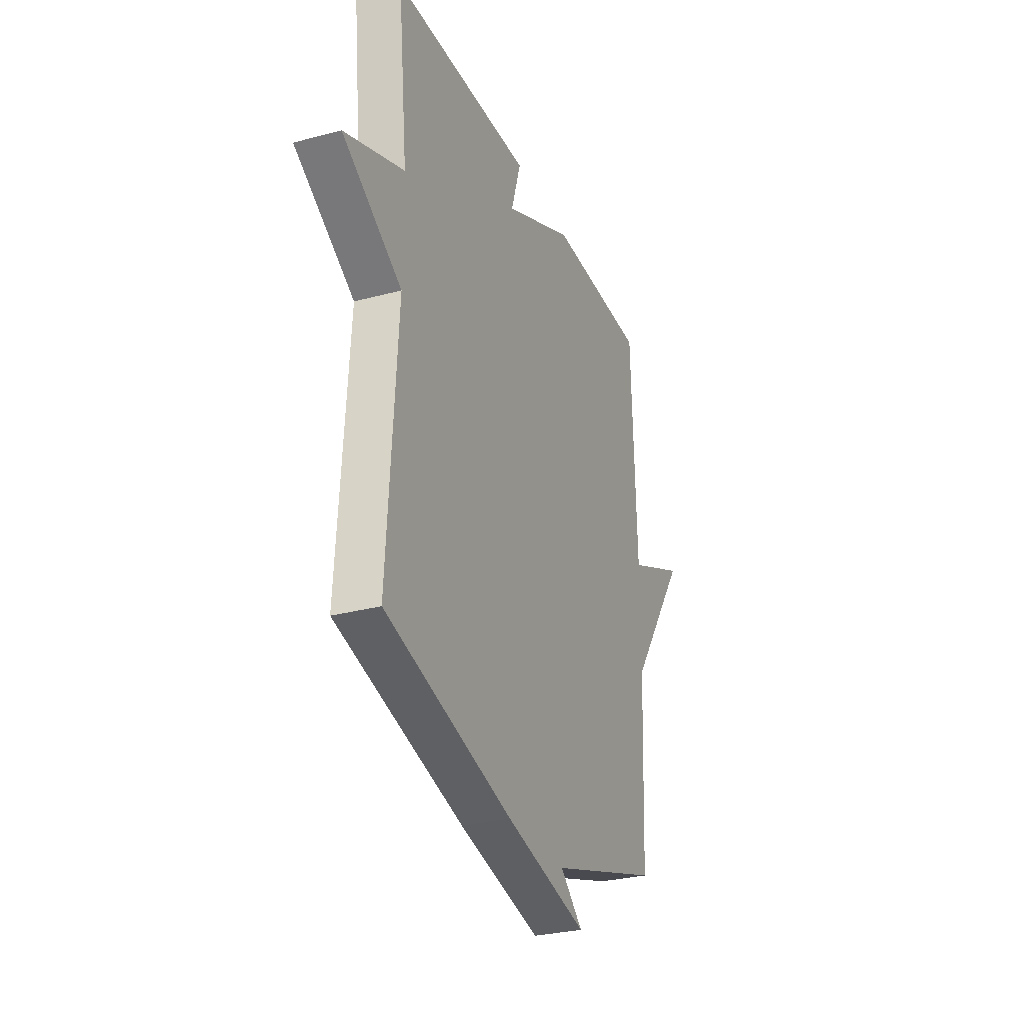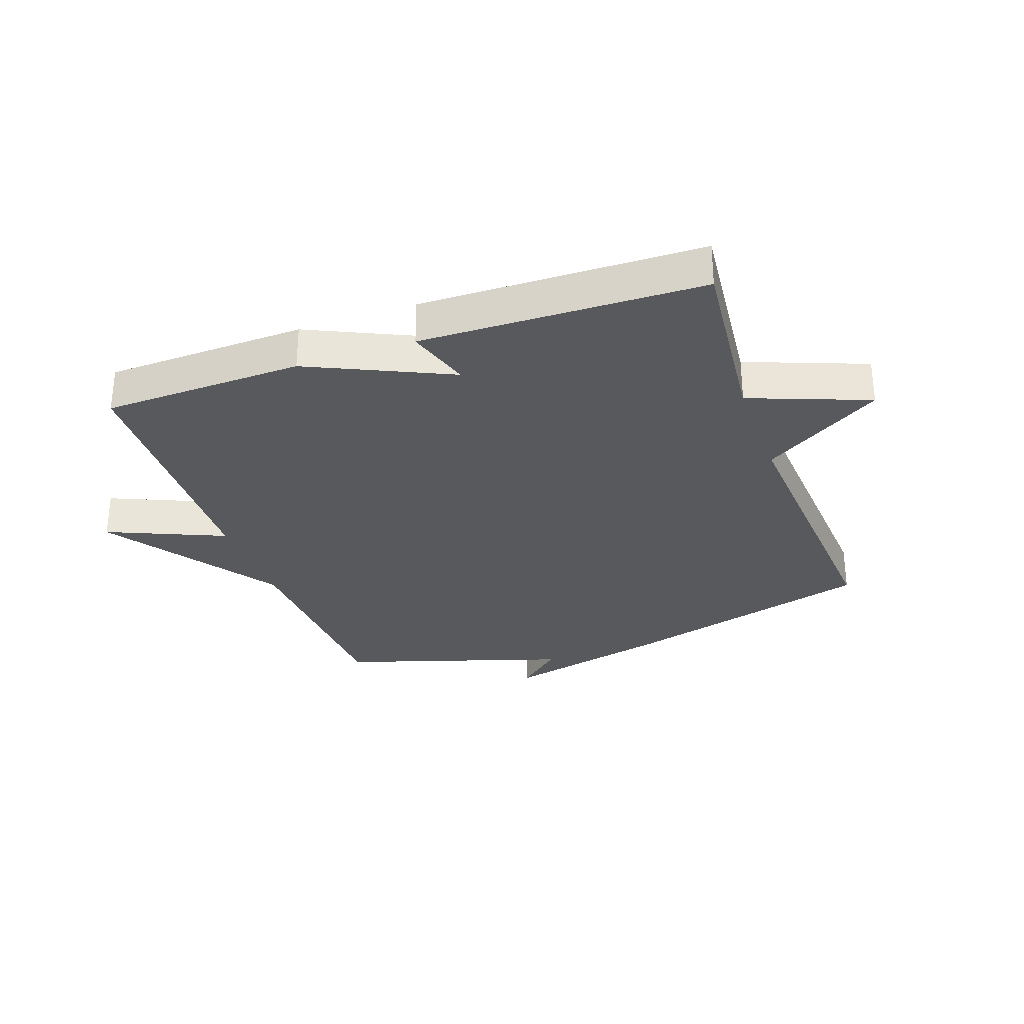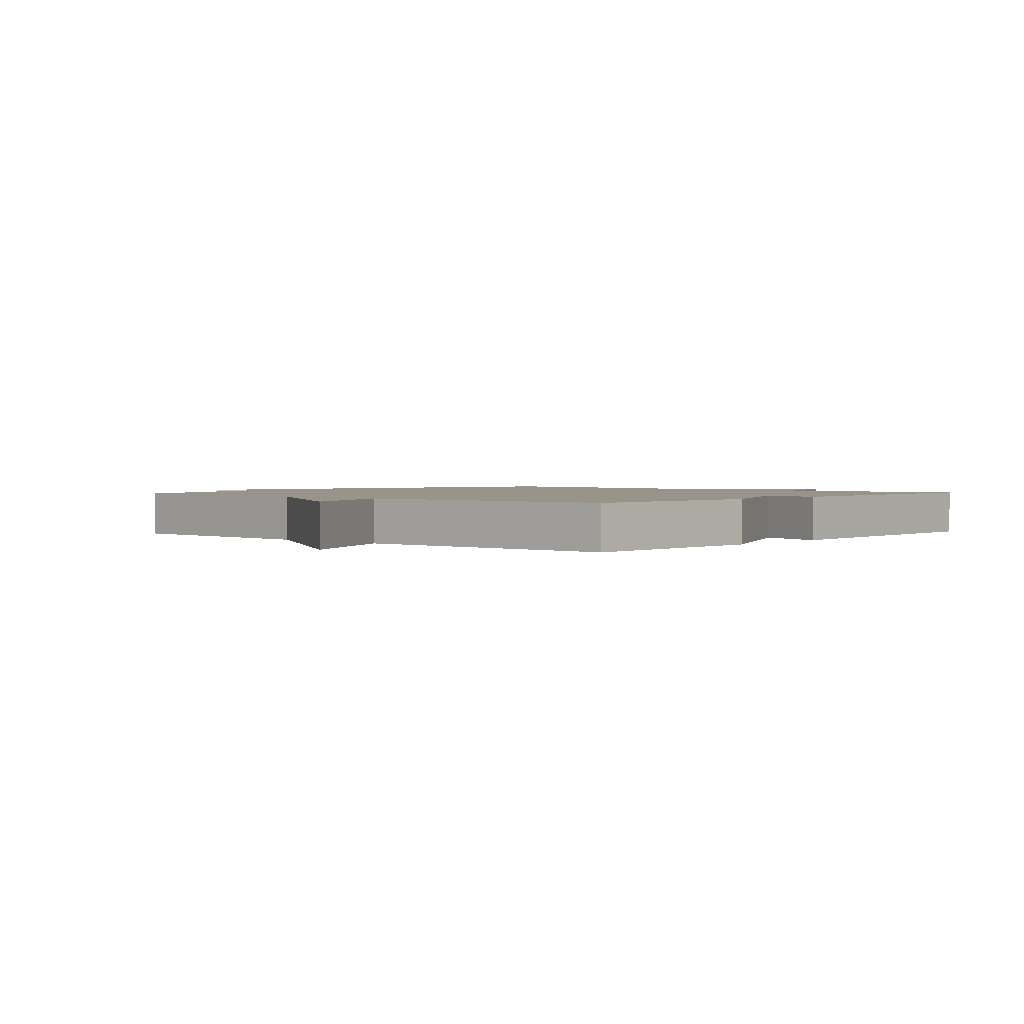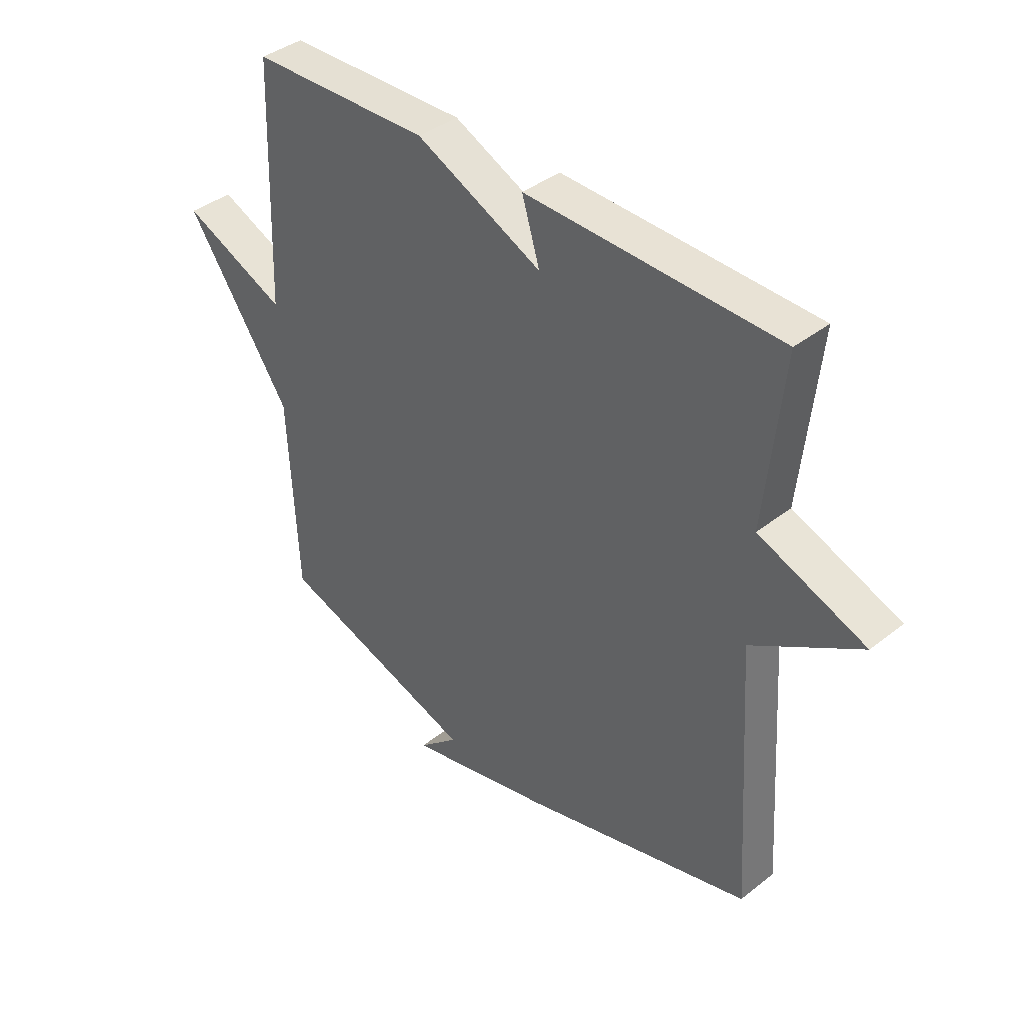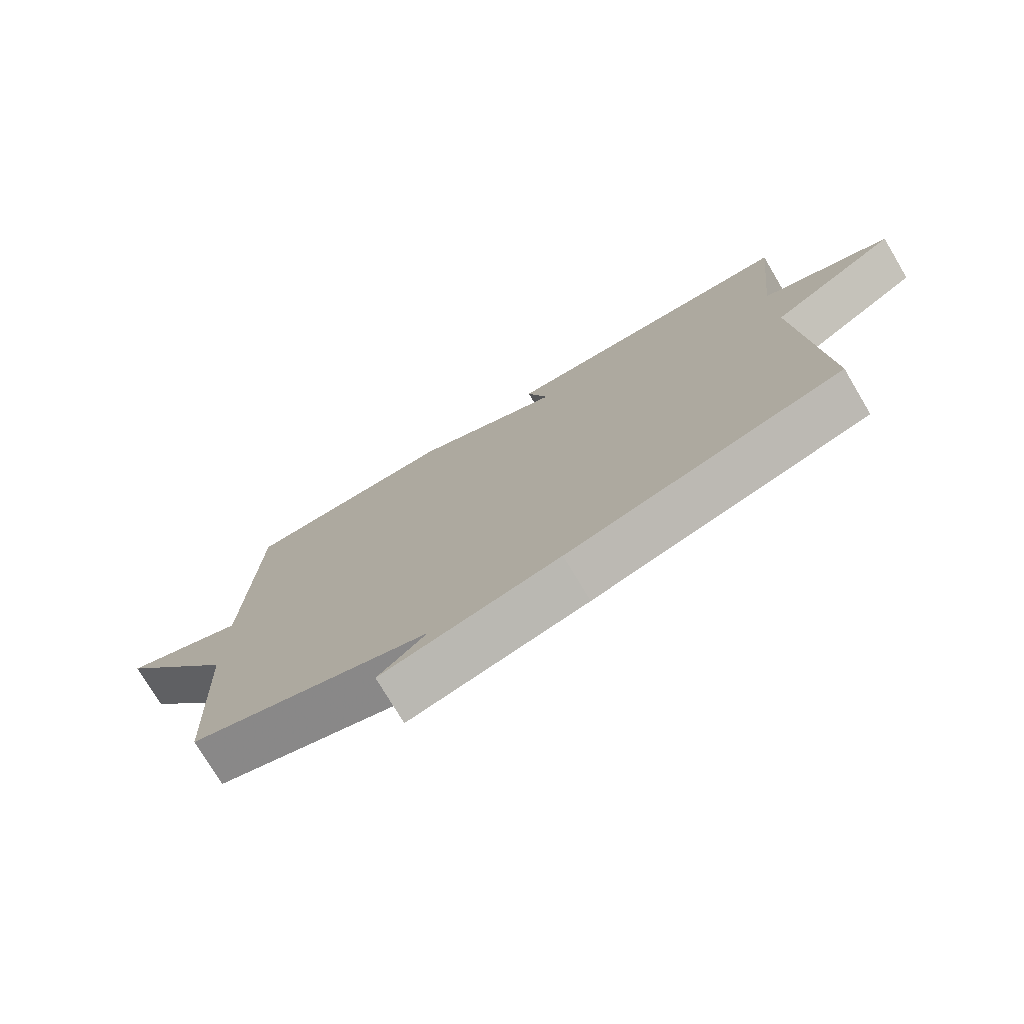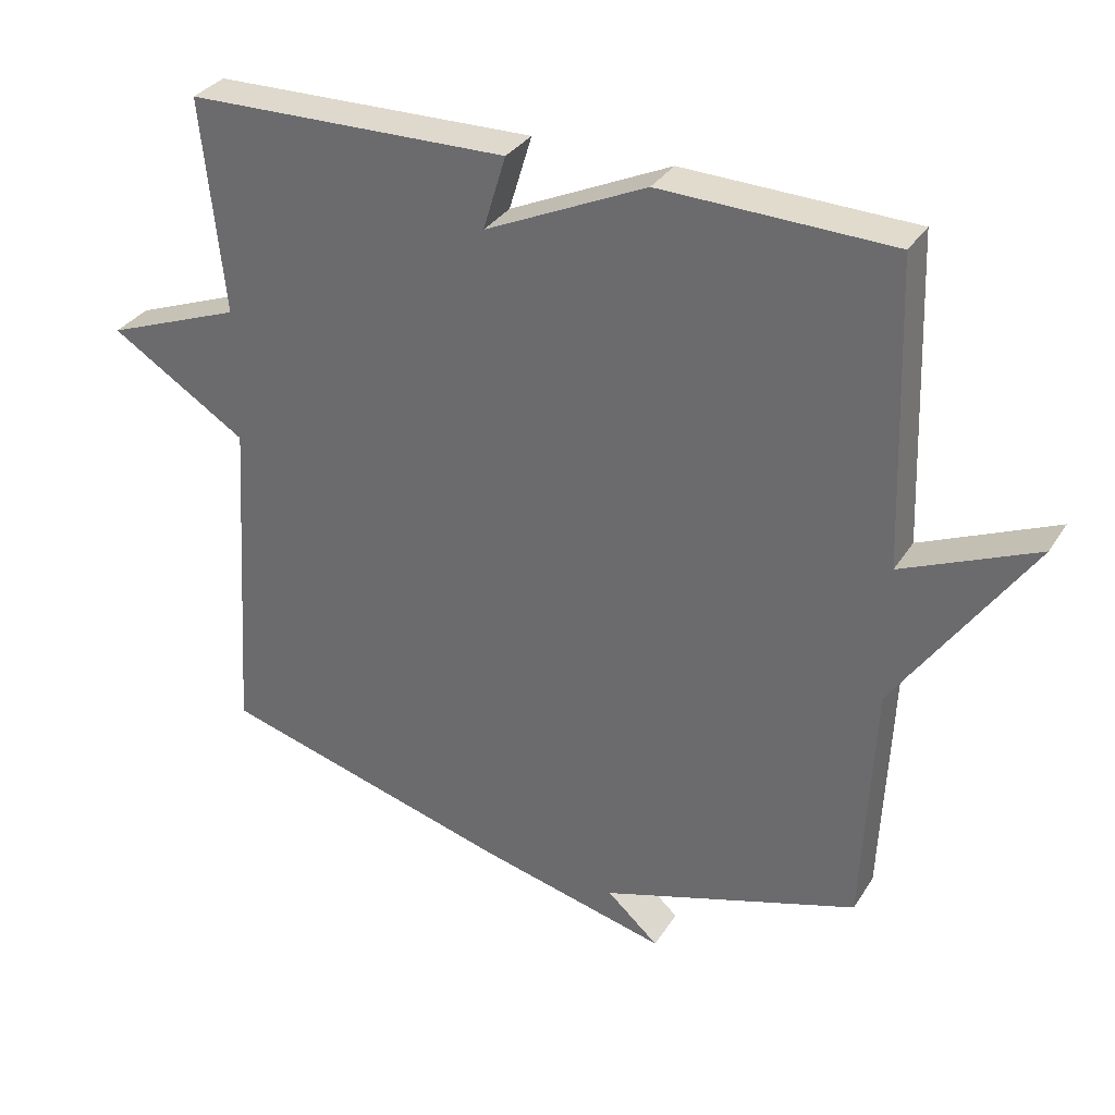
<metadata>
{"format":"obj","ext":"obj","renderer":"f3d","projection":"perspective","resolution":1024,"background":"white","views":[{"elev":-29.3,"azim":111.6,"up":"+Z"},{"elev":-30.0,"azim":19.5,"up":"+Y"},{"elev":1.7,"azim":-48.7,"up":"+Y"},{"elev":39.6,"azim":45.8,"up":"+Z"},{"elev":-75.6,"azim":30.8,"up":"+Z"},{"elev":32.7,"azim":-152.6,"up":"+Z"}]}
</metadata>
<code>
v -0.5 0.07 0.5
v -0.167 0.07 0.51
v 0.066 0.07 0.402
v 0.033 0.07 0.51
v 0.5 0.07 0.5
v 0.468 0.07 0.189
v 0.666 0.07 0.113
v 0.468 0.07 -0.011
v 0.5 0.07 -0.5
v 0.074 0.07 -0.619
v -0.201 0.07 -0.686
v -0.126 0.07 -0.619
v -0.5 0.07 -0.5
v -0.516 0.07 -0.14
v -0.71 0.07 0.144
v -0.516 0.07 0.06
v -0.5 0 0.5
v -0.167 0 0.51
v 0.066 0 0.402
v 0.033 0 0.51
v 0.5 0 0.5
v 0.468 0 0.189
v 0.666 0 0.113
v 0.468 0 -0.011
v 0.5 0 -0.5
v 0.074 0 -0.619
v -0.201 0 -0.686
v -0.126 0 -0.619
v -0.5 0 -0.5
v -0.516 0 -0.14
v -0.71 0 0.144
v -0.516 0 0.06
f 14 15 16
f 1 2 3
f 16 1 3
f 14 16 3
f 13 14 3
f 12 13 3
f 9 10 11 12
f 8 9 12 3
f 6 7 8
f 6 8 3 4
f 4 5 6
f 32 31 30
f 19 18 17
f 19 17 32
f 19 32 30
f 19 30 29
f 19 29 28
f 28 27 26 25
f 19 28 25 24
f 24 23 22
f 20 19 24 22
f 22 21 20
f 1 17 18 2
f 2 18 19 3
f 3 19 20 4
f 4 20 21 5
f 5 21 22 6
f 6 22 23 7
f 7 23 24 8
f 8 24 25 9
f 9 25 26 10
f 10 26 27 11
f 11 27 28 12
f 12 28 29 13
f 13 29 30 14
f 14 30 31 15
f 15 31 32 16
f 16 32 17 1

</code>
